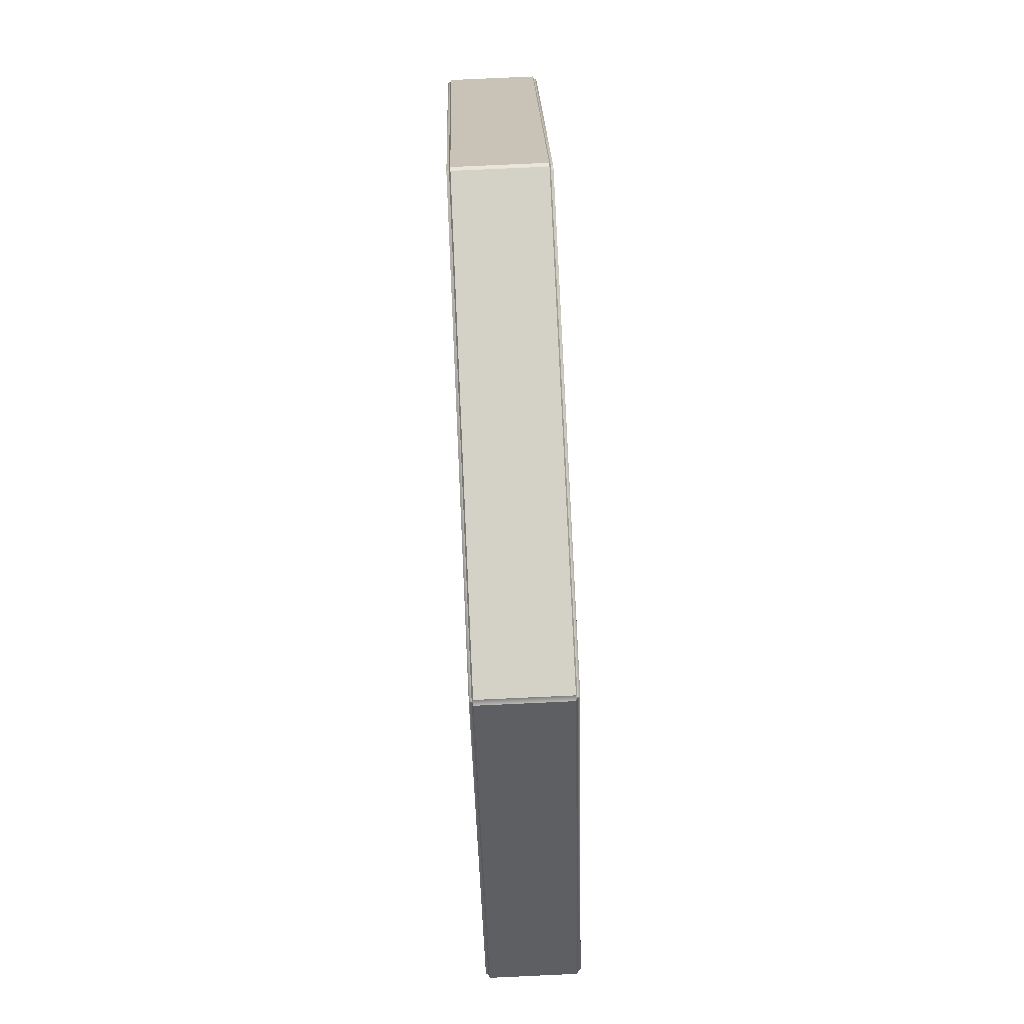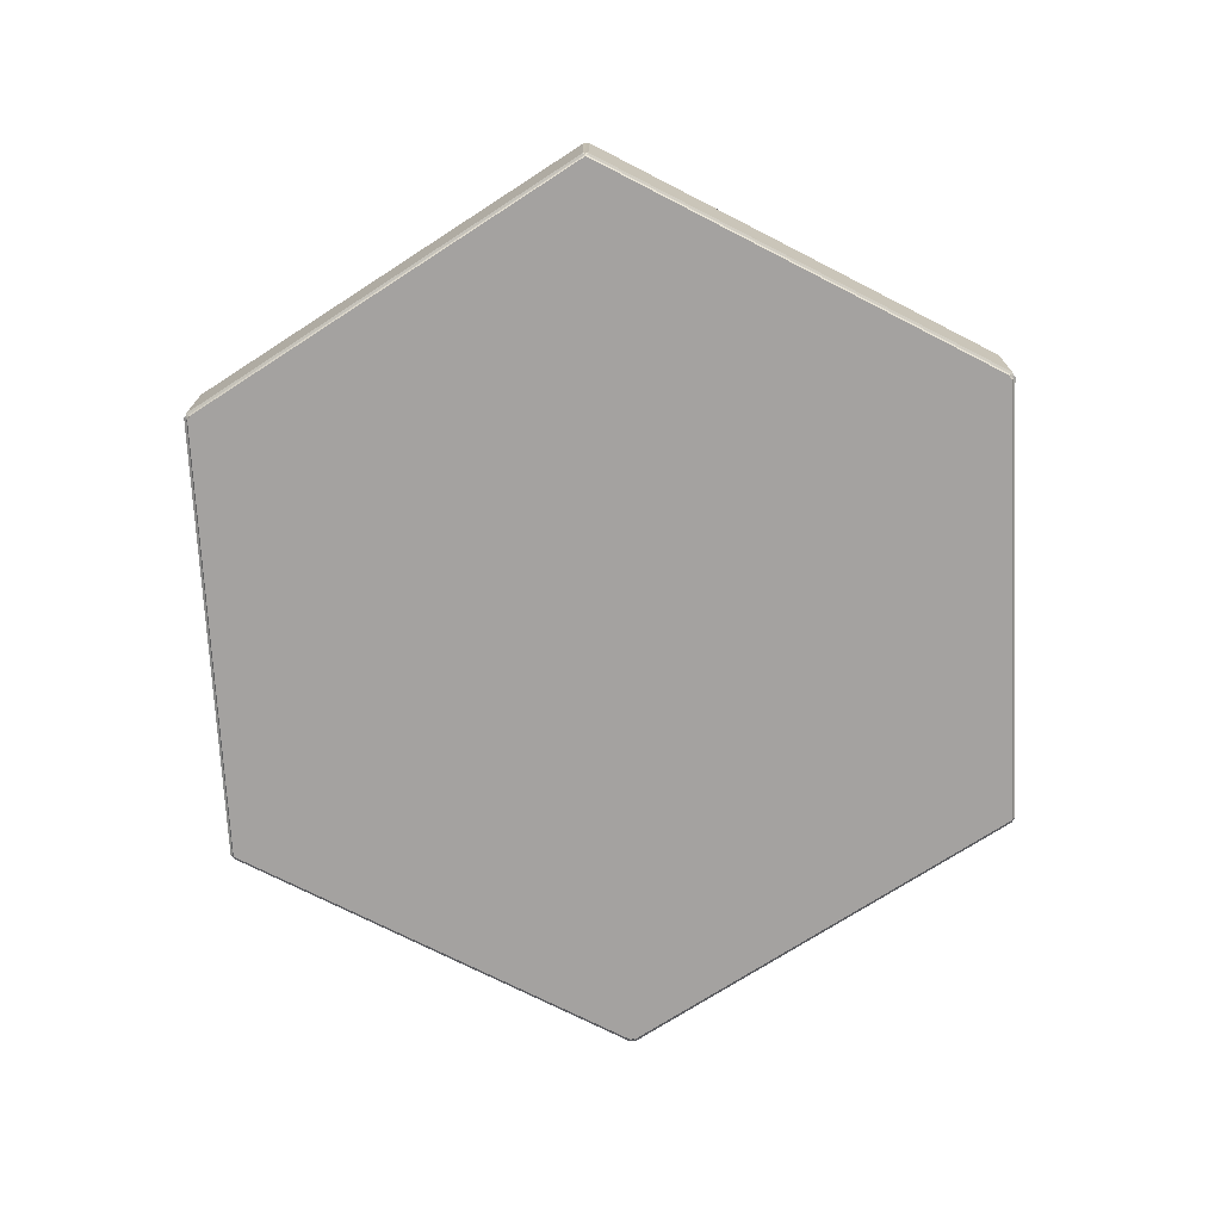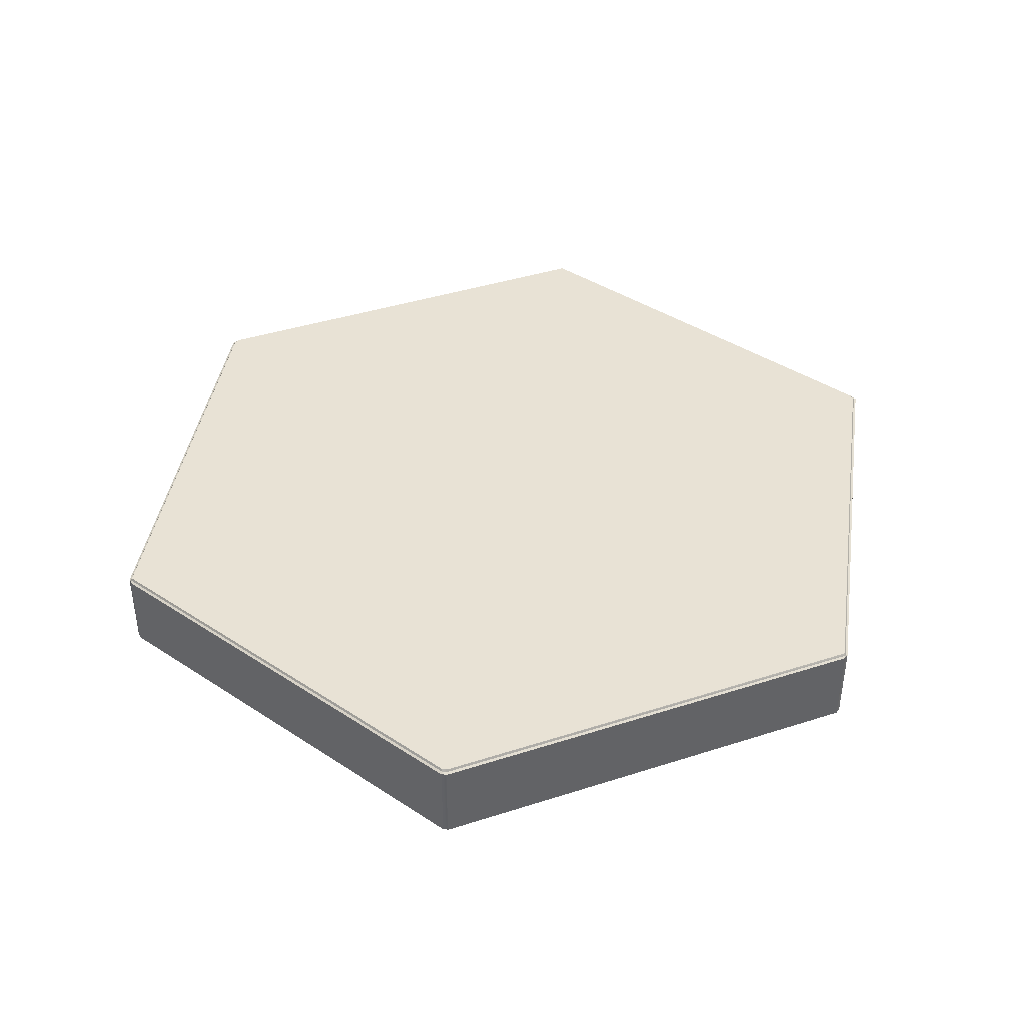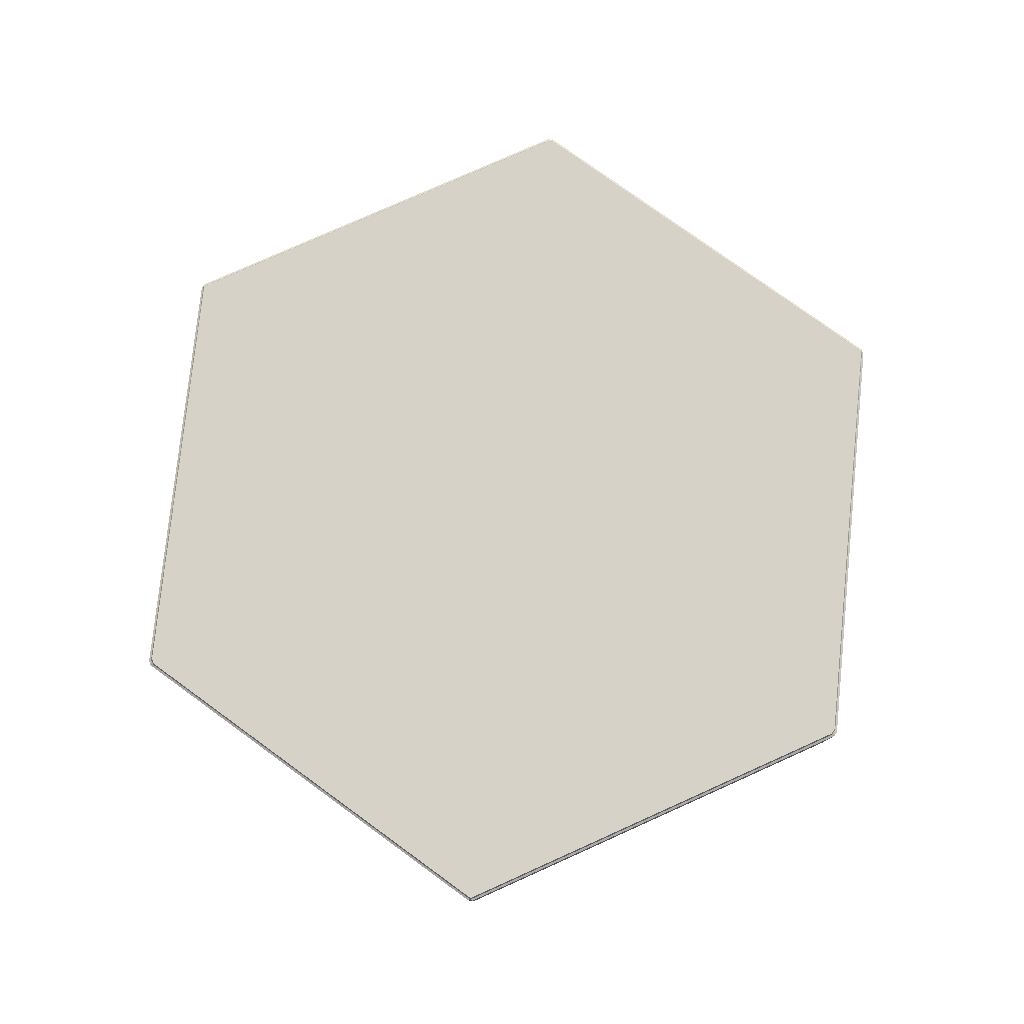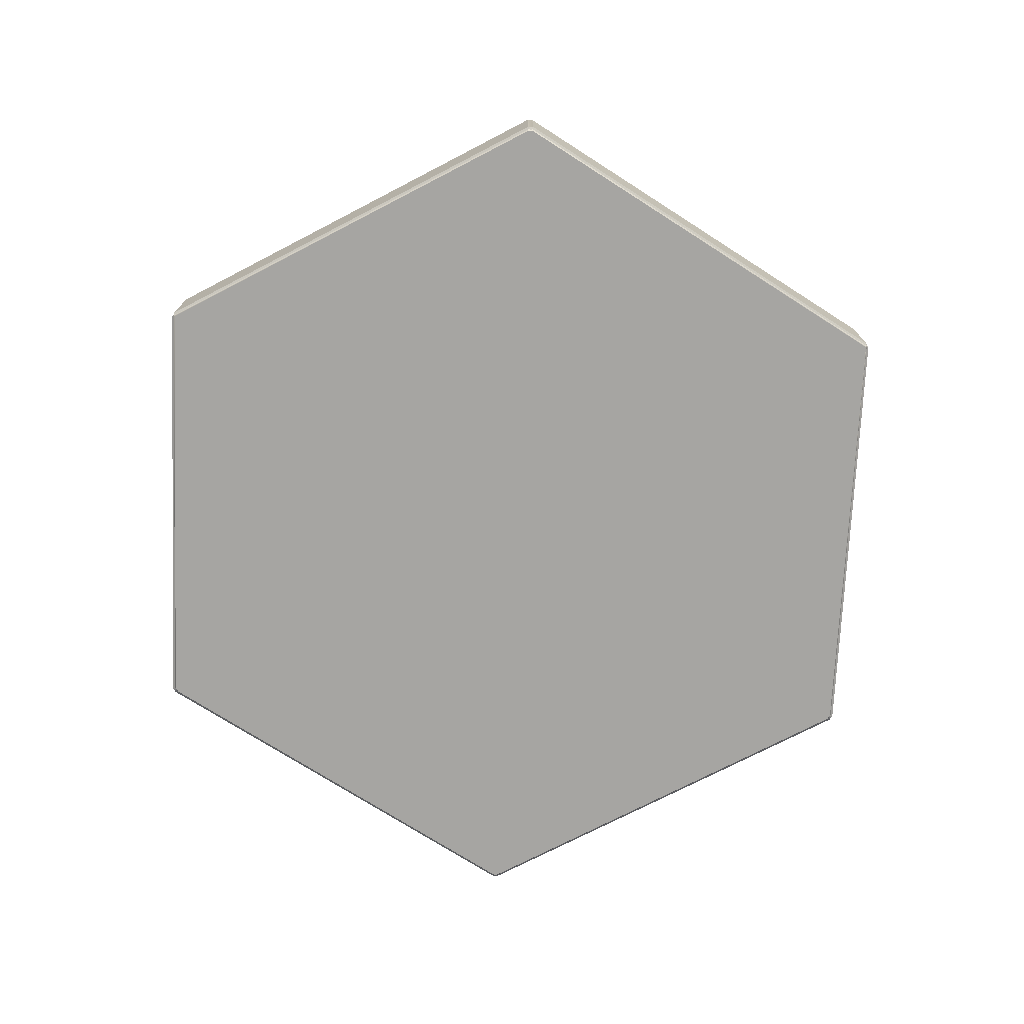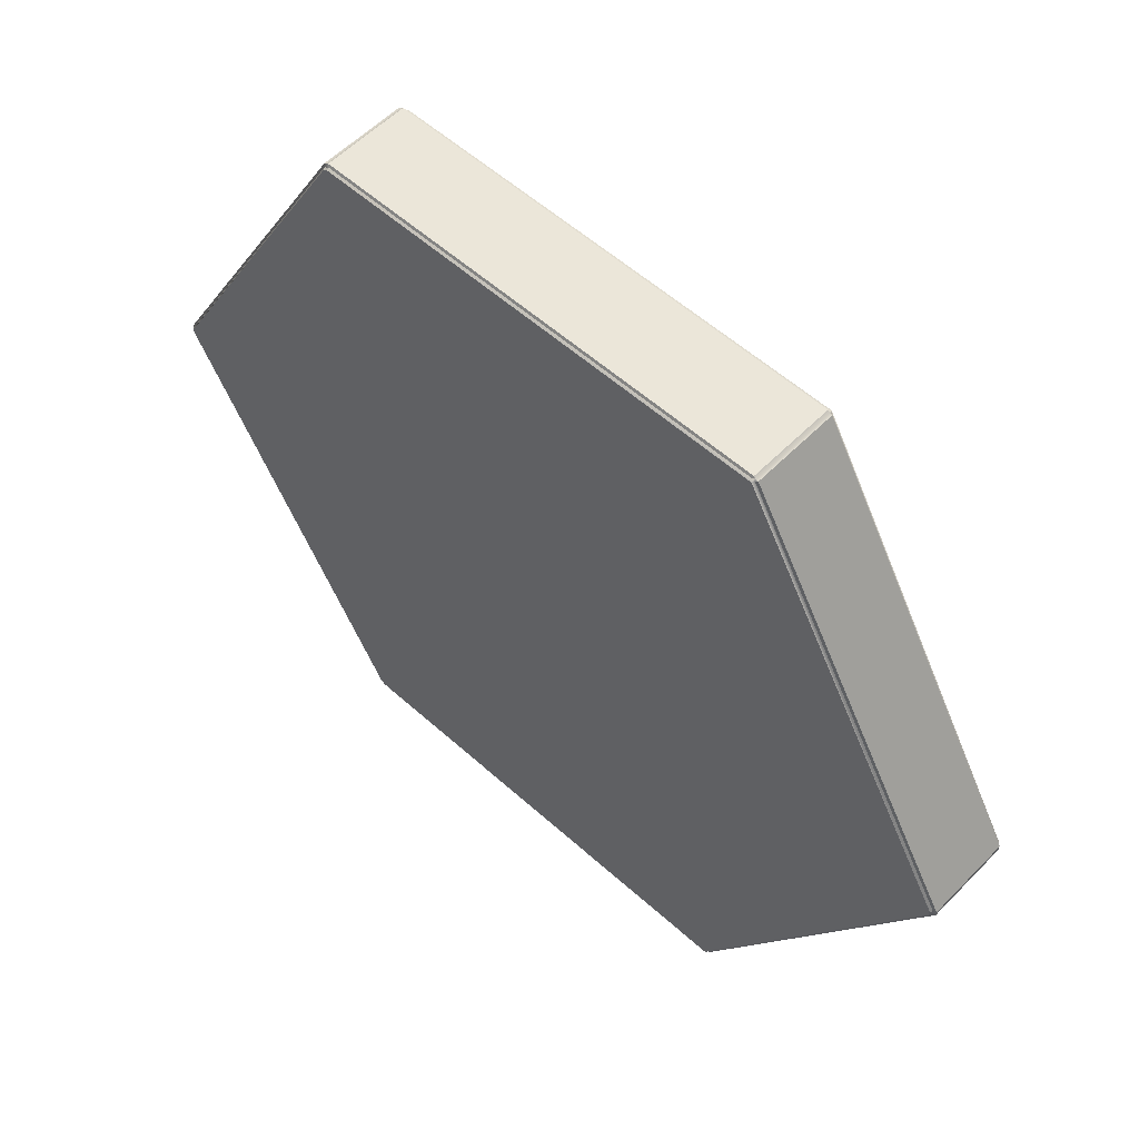
<metadata>
{"format":"obj","ext":"obj","renderer":"f3d","projection":"perspective","resolution":1024,"background":"white","views":[{"elev":79.8,"azim":87.4,"up":"+Z"},{"elev":-72.7,"azim":-87.1,"up":"+Y"},{"elev":40.9,"azim":-141.4,"up":"+Y"},{"elev":78.4,"azim":155.9,"up":"+Y"},{"elev":-73.7,"azim":87.4,"up":"+Y"},{"elev":55.9,"azim":43.3,"up":"+Z"}]}
</metadata>
<code>
g default
v 7.467 -1.38 -12.93
v 7.549 -1.38 -12.91
v 7.474 -1.421 -12.89
v 7.435 -1.5 -12.88
v 7.427 -1.421 -12.92
v 7.402 -1.38 -12.99
v -7.399 -1.5 -12.81
v -7.48 -1.5 -12.79
v -7.503 -1.424 -12.83
v -7.548 -1.384 -12.91
v -7.469 -1.384 -12.94
v -7.406 -1.384 -12.99
v -7.359 -1.425 -12.91
v -7.334 -1.5 -12.87
v -14.93 -1.38 -2e-06
v -14.95 -1.38 -0.08485
v -14.9 -1.421 -0.0268
v -14.87 -1.5 -2e-06
v -14.9 -1.421 0.0268
v -14.95 -1.38 0.08484
v -7.399 -1.5 12.81
v -7.334 -1.5 12.87
v -7.359 -1.424 12.91
v -7.405 -1.384 12.99
v -7.468 -1.384 12.94
v -7.547 -1.384 12.91
v -7.503 -1.425 12.83
v -7.48 -1.5 12.79
v 7.467 -1.38 12.93
v 7.402 -1.38 12.99
v 7.427 -1.421 12.92
v 7.435 -1.5 12.88
v 7.474 -1.421 12.89
v 7.549 -1.38 12.91
v 14.8 -1.5 0
v 14.81 -1.5 -0.08427
v 14.86 -1.424 -0.08333
v 14.95 -1.384 -0.08234
v 14.94 -1.384 -0.000441
v 14.95 -1.384 0.08169
v 14.86 -1.425 0.08302
v 14.81 -1.5 0.08427
v 7.467 1.38 -12.93
v 7.402 1.38 -12.99
v 7.427 1.421 -12.92
v 7.435 1.5 -12.88
v 7.474 1.421 -12.89
v 7.549 1.38 -12.91
v -7.399 1.5 -12.81
v -7.334 1.5 -12.87
v -7.359 1.424 -12.91
v -7.405 1.384 -12.99
v -7.468 1.384 -12.94
v -7.547 1.384 -12.91
v -7.503 1.425 -12.83
v -7.48 1.5 -12.79
v -14.93 1.38 -2e-06
v -14.95 1.38 0.08484
v -14.9 1.421 0.0268
v -14.87 1.5 -2e-06
v -14.9 1.421 -0.0268
v -14.95 1.38 -0.08485
v -7.399 1.5 12.81
v -7.48 1.5 12.79
v -7.503 1.424 12.83
v -7.548 1.384 12.91
v -7.469 1.384 12.94
v -7.406 1.384 12.99
v -7.359 1.425 12.91
v -7.334 1.5 12.87
v 7.467 1.38 12.93
v 7.549 1.38 12.91
v 7.474 1.421 12.89
v 7.435 1.5 12.88
v 7.427 1.421 12.92
v 7.402 1.38 12.99
v 14.8 1.5 0
v 14.81 1.5 0.08427
v 14.86 1.424 0.08333
v 14.95 1.384 0.08234
v 14.94 1.384 0.000441
v 14.95 1.384 -0.08169
v 14.86 1.425 -0.08302
v 14.81 1.5 -0.08427
v 0.03147 -1.5 0
v 0.04792 -1.5 0.083
v -0.01574 -1.5 0.02726
v -0.09584 -1.5 0
v -0.01574 -1.5 -0.02726
v 0.04792 -1.5 -0.083
v 0.03147 1.5 0
v 0.04792 1.5 -0.083
v -0.01574 1.5 -0.02726
v -0.09584 1.5 0
v -0.01574 1.5 0.02726
v 0.04792 1.5 0.083
v 7.454 -1.402 -12.91
v -7.423 -1.424 -12.86
v -14.91 -1.402 -2e-06
v -7.423 -1.424 12.86
v 7.454 -1.402 12.91
v 14.85 -1.424 -0.000199
v 7.454 1.402 -12.91
v -7.423 1.424 -12.86
v -14.91 1.402 -2e-06
v -7.423 1.424 12.86
v 7.454 1.402 12.91
v 14.85 1.424 0.000199
v 0 -1.5 0
v 0 1.5 0
g Hexagon_Model:pCylinder1
f 2 1 43 48
f 1 6 44 43
f 4 3 37 36
f 3 2 38 37
f 6 5 13 12
f 5 4 14 13
f 8 7 89 88
f 7 14 90 89
f 10 9 17 16
f 9 8 18 17
f 12 11 53 52
f 11 10 54 53
f 16 15 57 62
f 15 20 58 57
f 20 19 27 26
f 19 18 28 27
f 22 21 87 86
f 21 28 88 87
f 24 23 31 30
f 23 22 32 31
f 26 25 67 66
f 25 24 68 67
f 30 29 71 76
f 29 34 72 71
f 34 33 41 40
f 33 32 42 41
f 36 35 85 90
f 35 42 86 85
f 40 39 81 80
f 39 38 82 81
f 46 45 51 50
f 45 44 52 51
f 48 47 83 82
f 47 46 84 83
f 50 49 93 92
f 49 56 94 93
f 56 55 61 60
f 55 54 62 61
f 60 59 65 64
f 59 58 66 65
f 64 63 95 94
f 63 70 96 95
f 70 69 75 74
f 69 68 76 75
f 74 73 79 78
f 73 72 80 79
f 78 77 91 96
f 77 84 92 91
f 6 12 52 44
f 10 16 62 54
f 20 26 66 58
f 24 30 76 68
f 34 40 80 72
f 38 2 48 82
f 18 8 88 28
f 32 22 86 42
f 4 36 90 14
f 94 56 60 64
f 96 70 74 78
f 92 84 46 50
f 5 6 1 97
f 1 2 3 97
f 3 4 5 97
f 13 14 7 98
f 7 8 9 98
f 9 10 11 98
f 11 12 13 98
f 19 20 15 99
f 15 16 17 99
f 17 18 19 99
f 27 28 21 100
f 21 22 23 100
f 23 24 25 100
f 25 26 27 100
f 33 34 29 101
f 29 30 31 101
f 31 32 33 101
f 41 42 35 102
f 35 36 37 102
f 37 38 39 102
f 39 40 41 102
f 47 48 43 103
f 43 44 45 103
f 45 46 47 103
f 55 56 49 104
f 49 50 51 104
f 51 52 53 104
f 53 54 55 104
f 61 62 57 105
f 57 58 59 105
f 59 60 61 105
f 69 70 63 106
f 63 64 65 106
f 65 66 67 106
f 67 68 69 106
f 75 76 71 107
f 71 72 73 107
f 73 74 75 107
f 83 84 77 108
f 77 78 79 108
f 79 80 81 108
f 81 82 83 108
f 89 90 85 109
f 85 86 87 109
f 87 88 89 109
f 95 96 91 110
f 91 92 93 110
f 93 94 95 110

</code>
